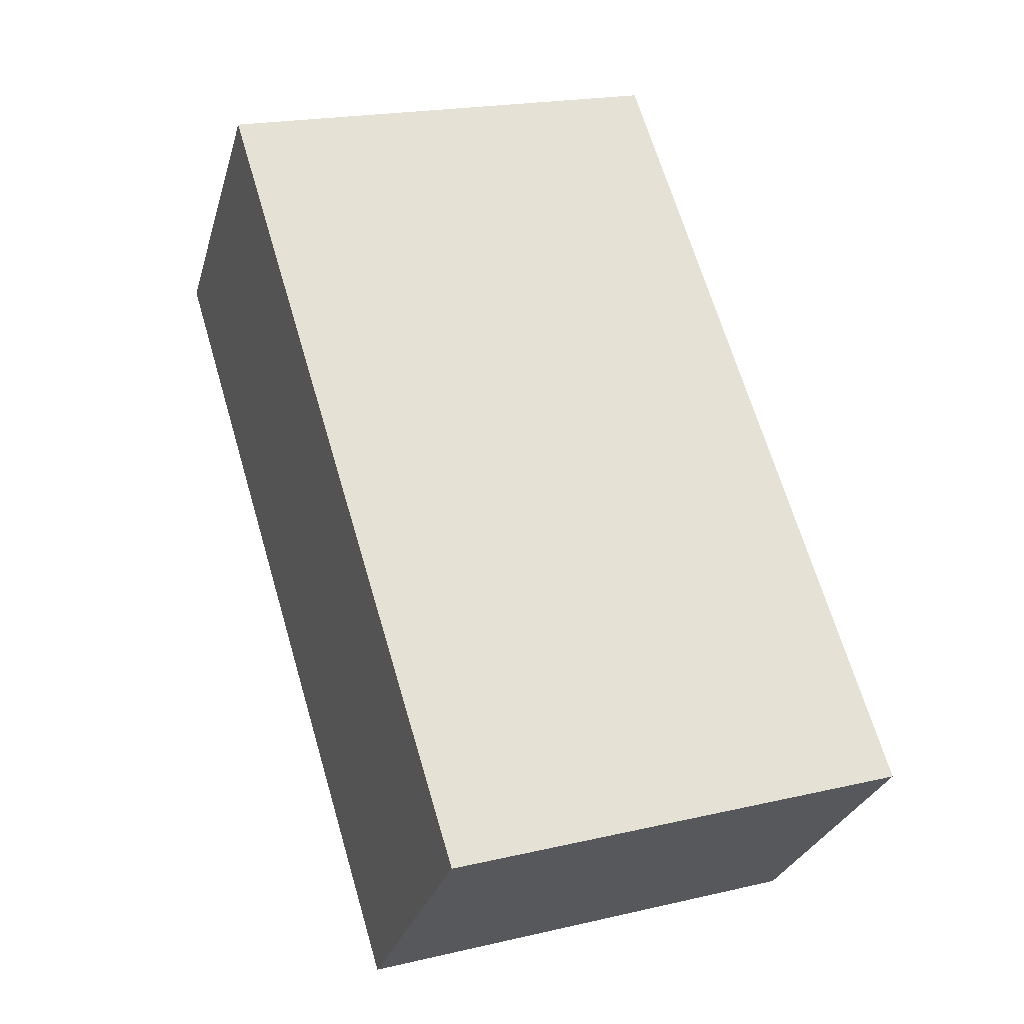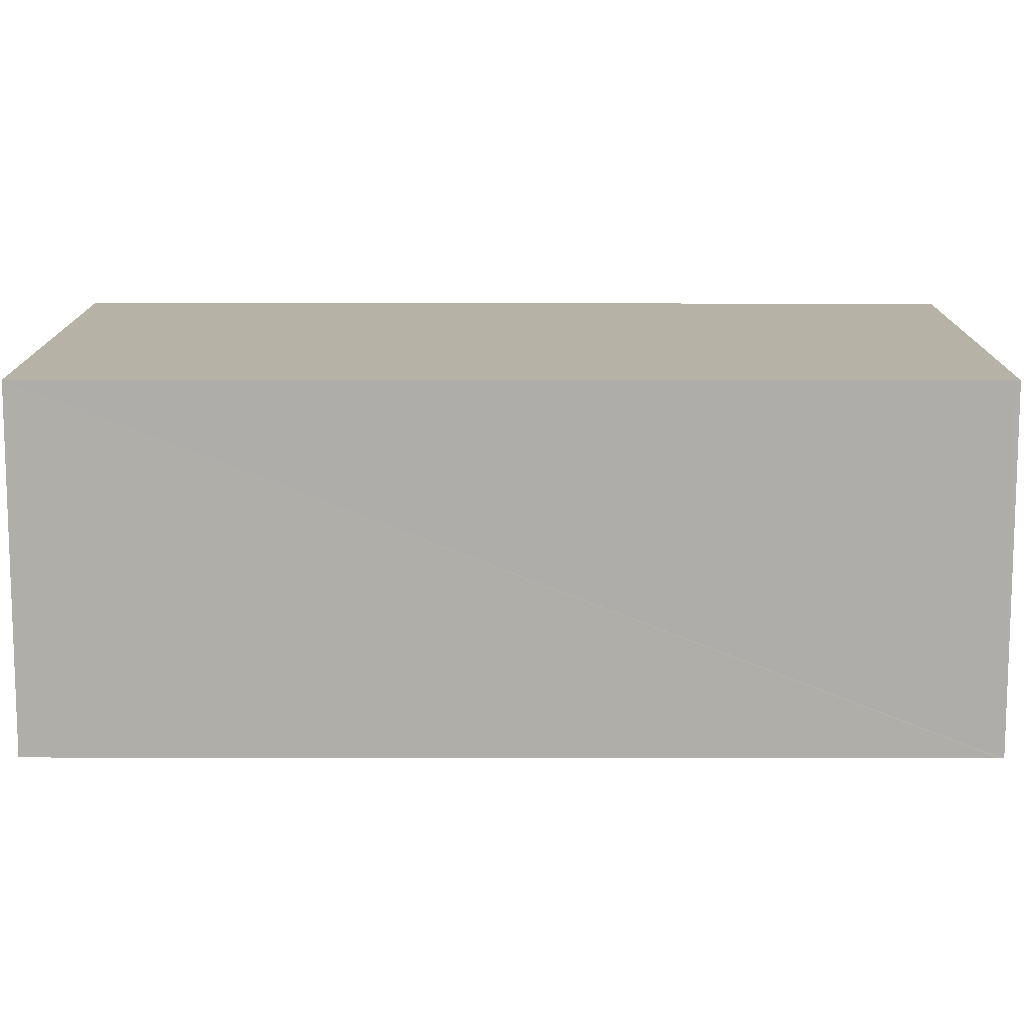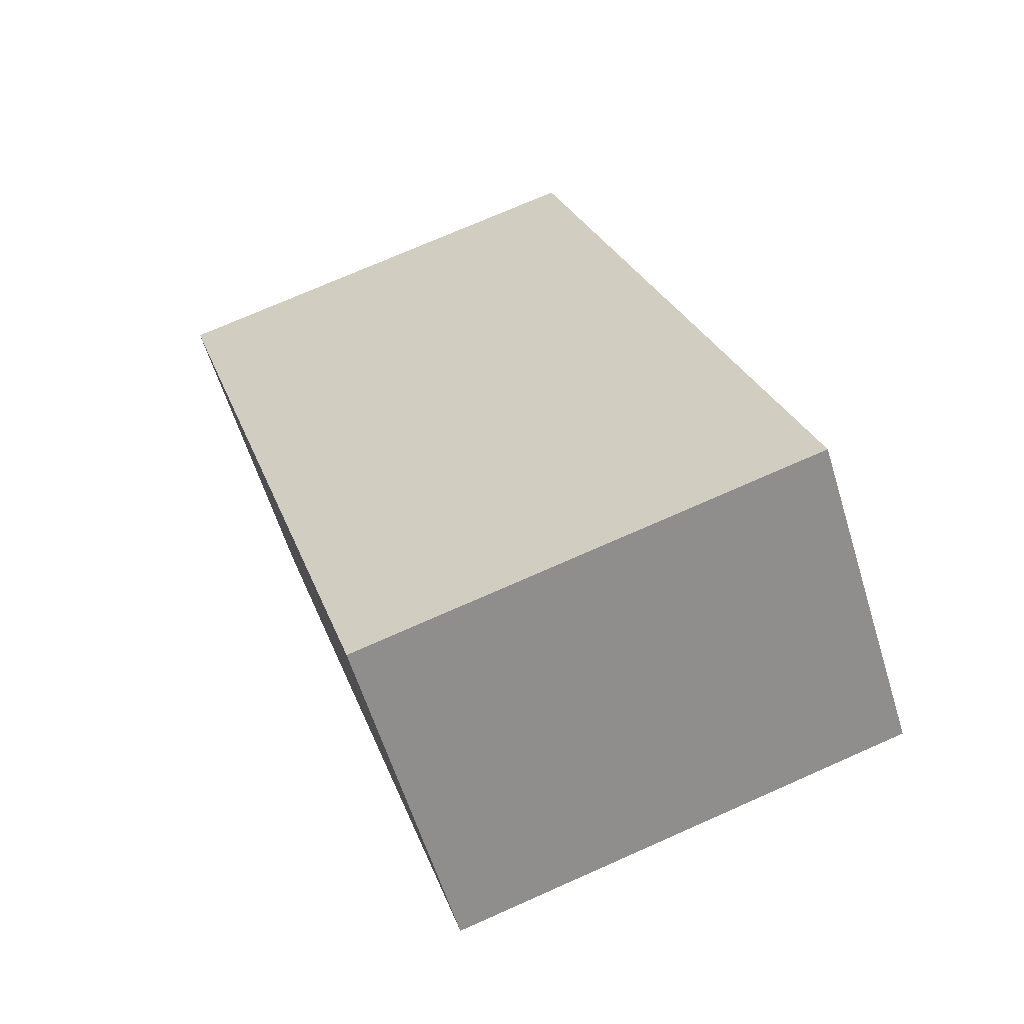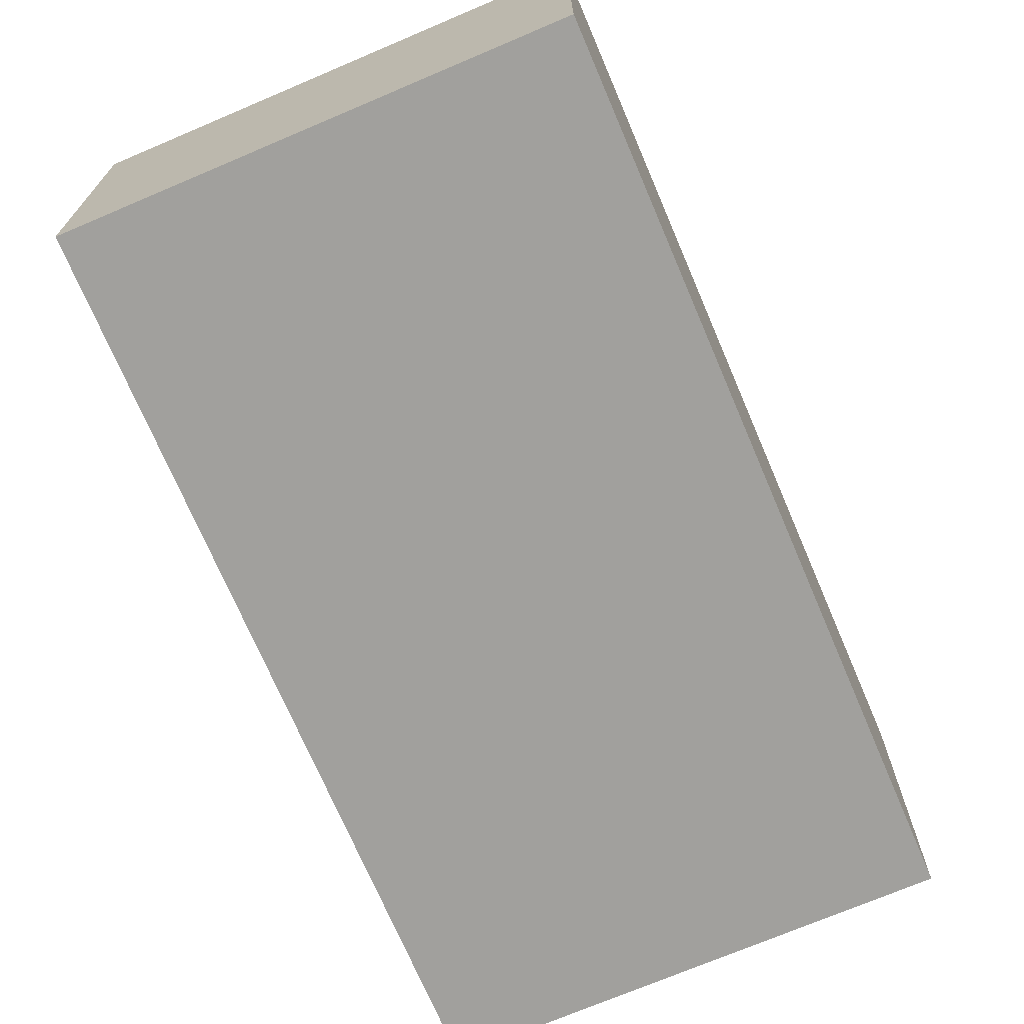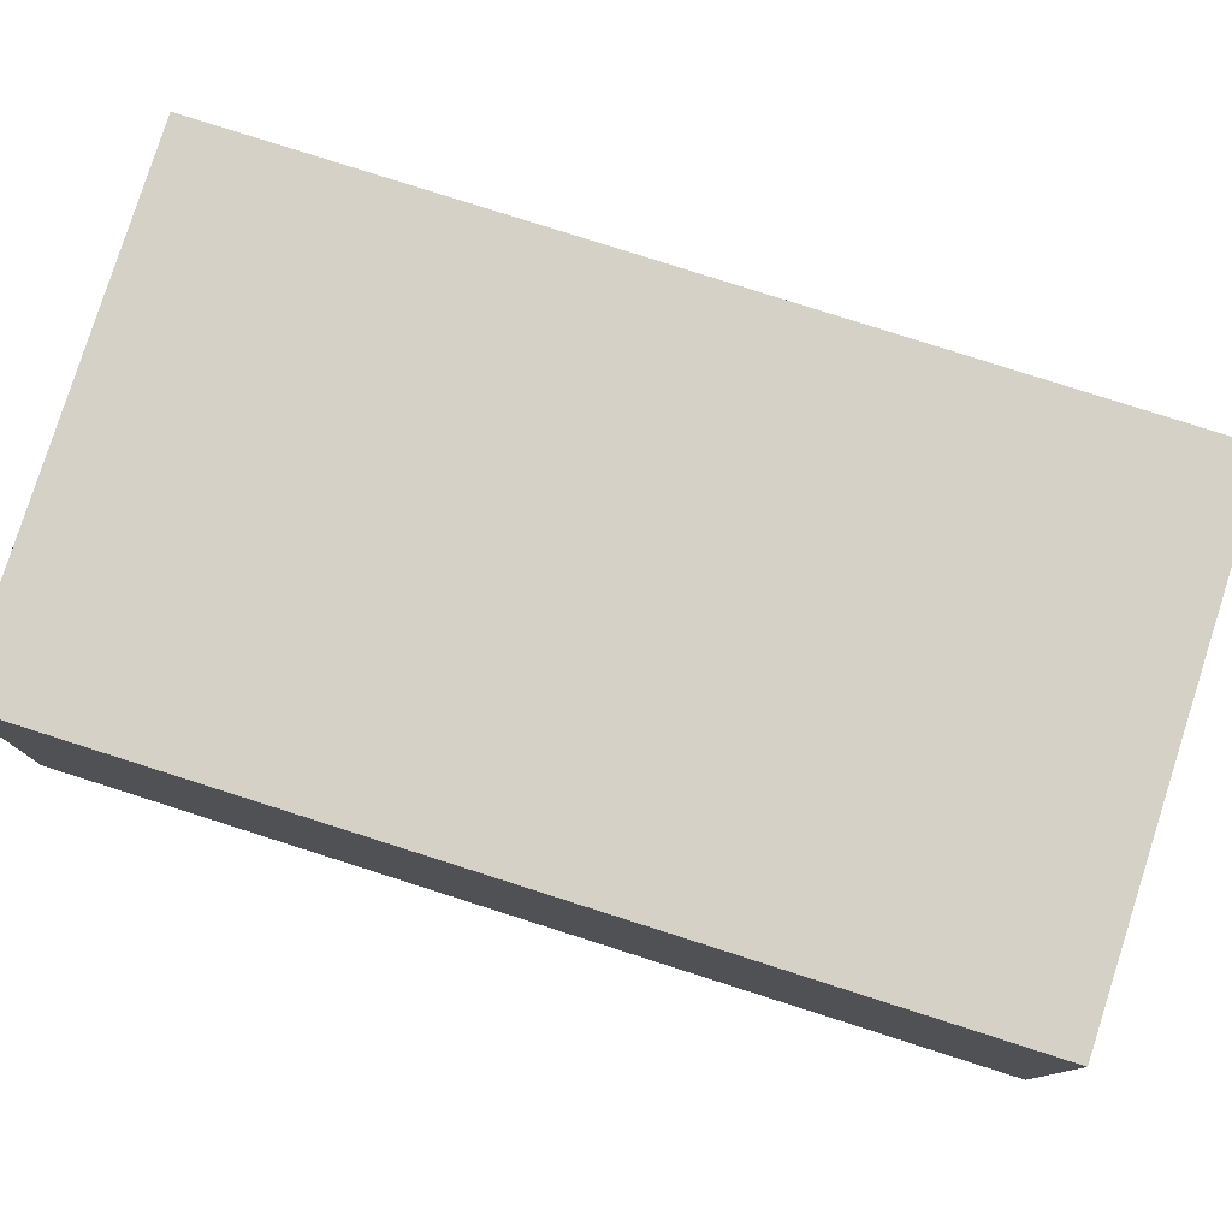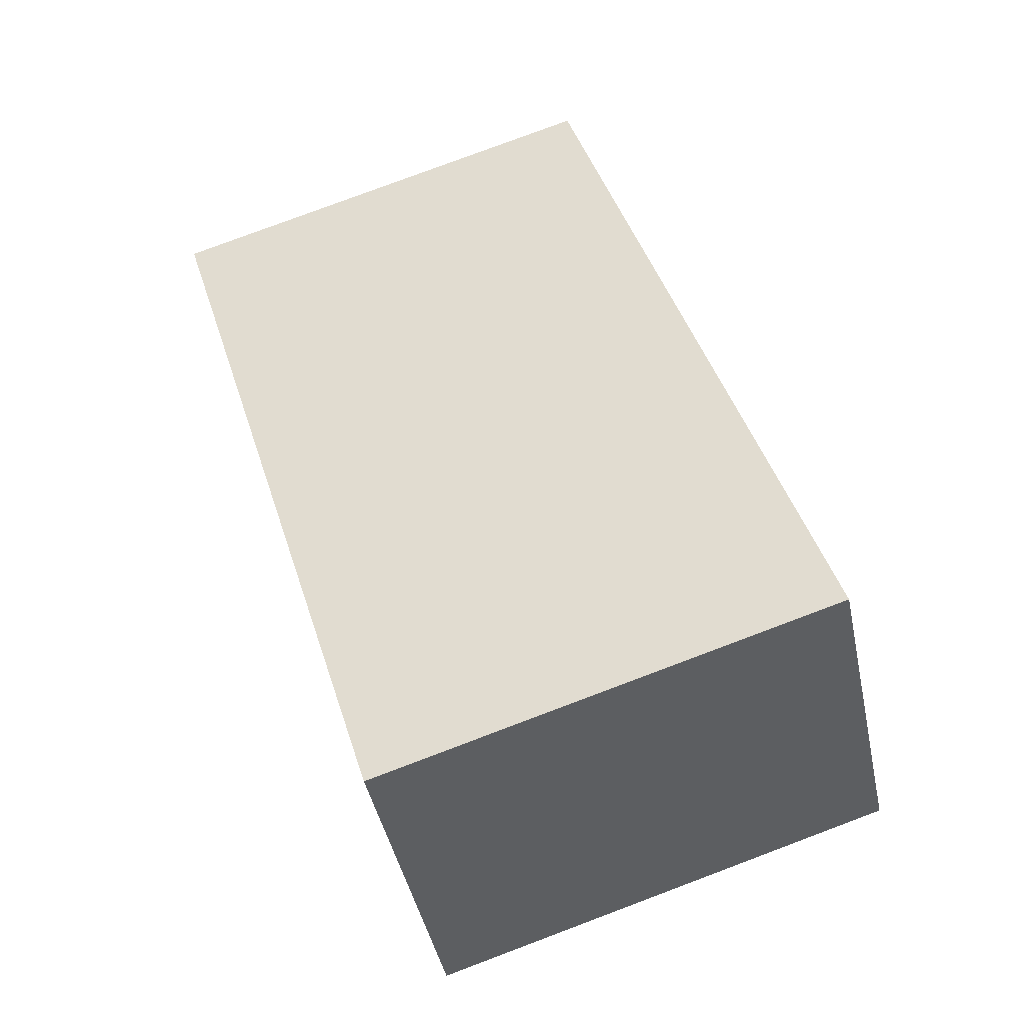
<metadata>
{"format":"obj","ext":"obj","renderer":"f3d","projection":"perspective","resolution":1024,"background":"white","views":[{"elev":-28.6,"azim":164.9,"up":"+Z"},{"elev":12.5,"azim":-72.9,"up":"+Y"},{"elev":-60.1,"azim":-163.0,"up":"+Z"},{"elev":-71.6,"azim":-140.0,"up":"+Y"},{"elev":79.7,"azim":-55.4,"up":"+Y"},{"elev":-44.2,"azim":-168.2,"up":"+Z"}]}
</metadata>
<code>
v  3.423 2.502 -1.041
v  1.877 2.502 6.168
v  5.3 2.502 5.126
v  1.866 2.502 6.133
v  0 2.502 1.532e-16
v  1.877 -3.777e-16 6.168
v  5.3 -3.139e-16 5.126
v  3.423 6.374e-17 -1.041
v  0 0 0
v  1.866 -3.755e-16 6.133
g defaultobject
f 1 2 3
f 2 1 4
f 4 1 5
f 6 3 2
f 3 6 7
f 7 1 3
f 1 7 8
f 8 5 1
f 5 8 9
f 4 6 2
f 6 4 5
f 6 5 10
f 10 5 9
f 10 7 6
f 7 10 8
f 8 10 9

</code>
